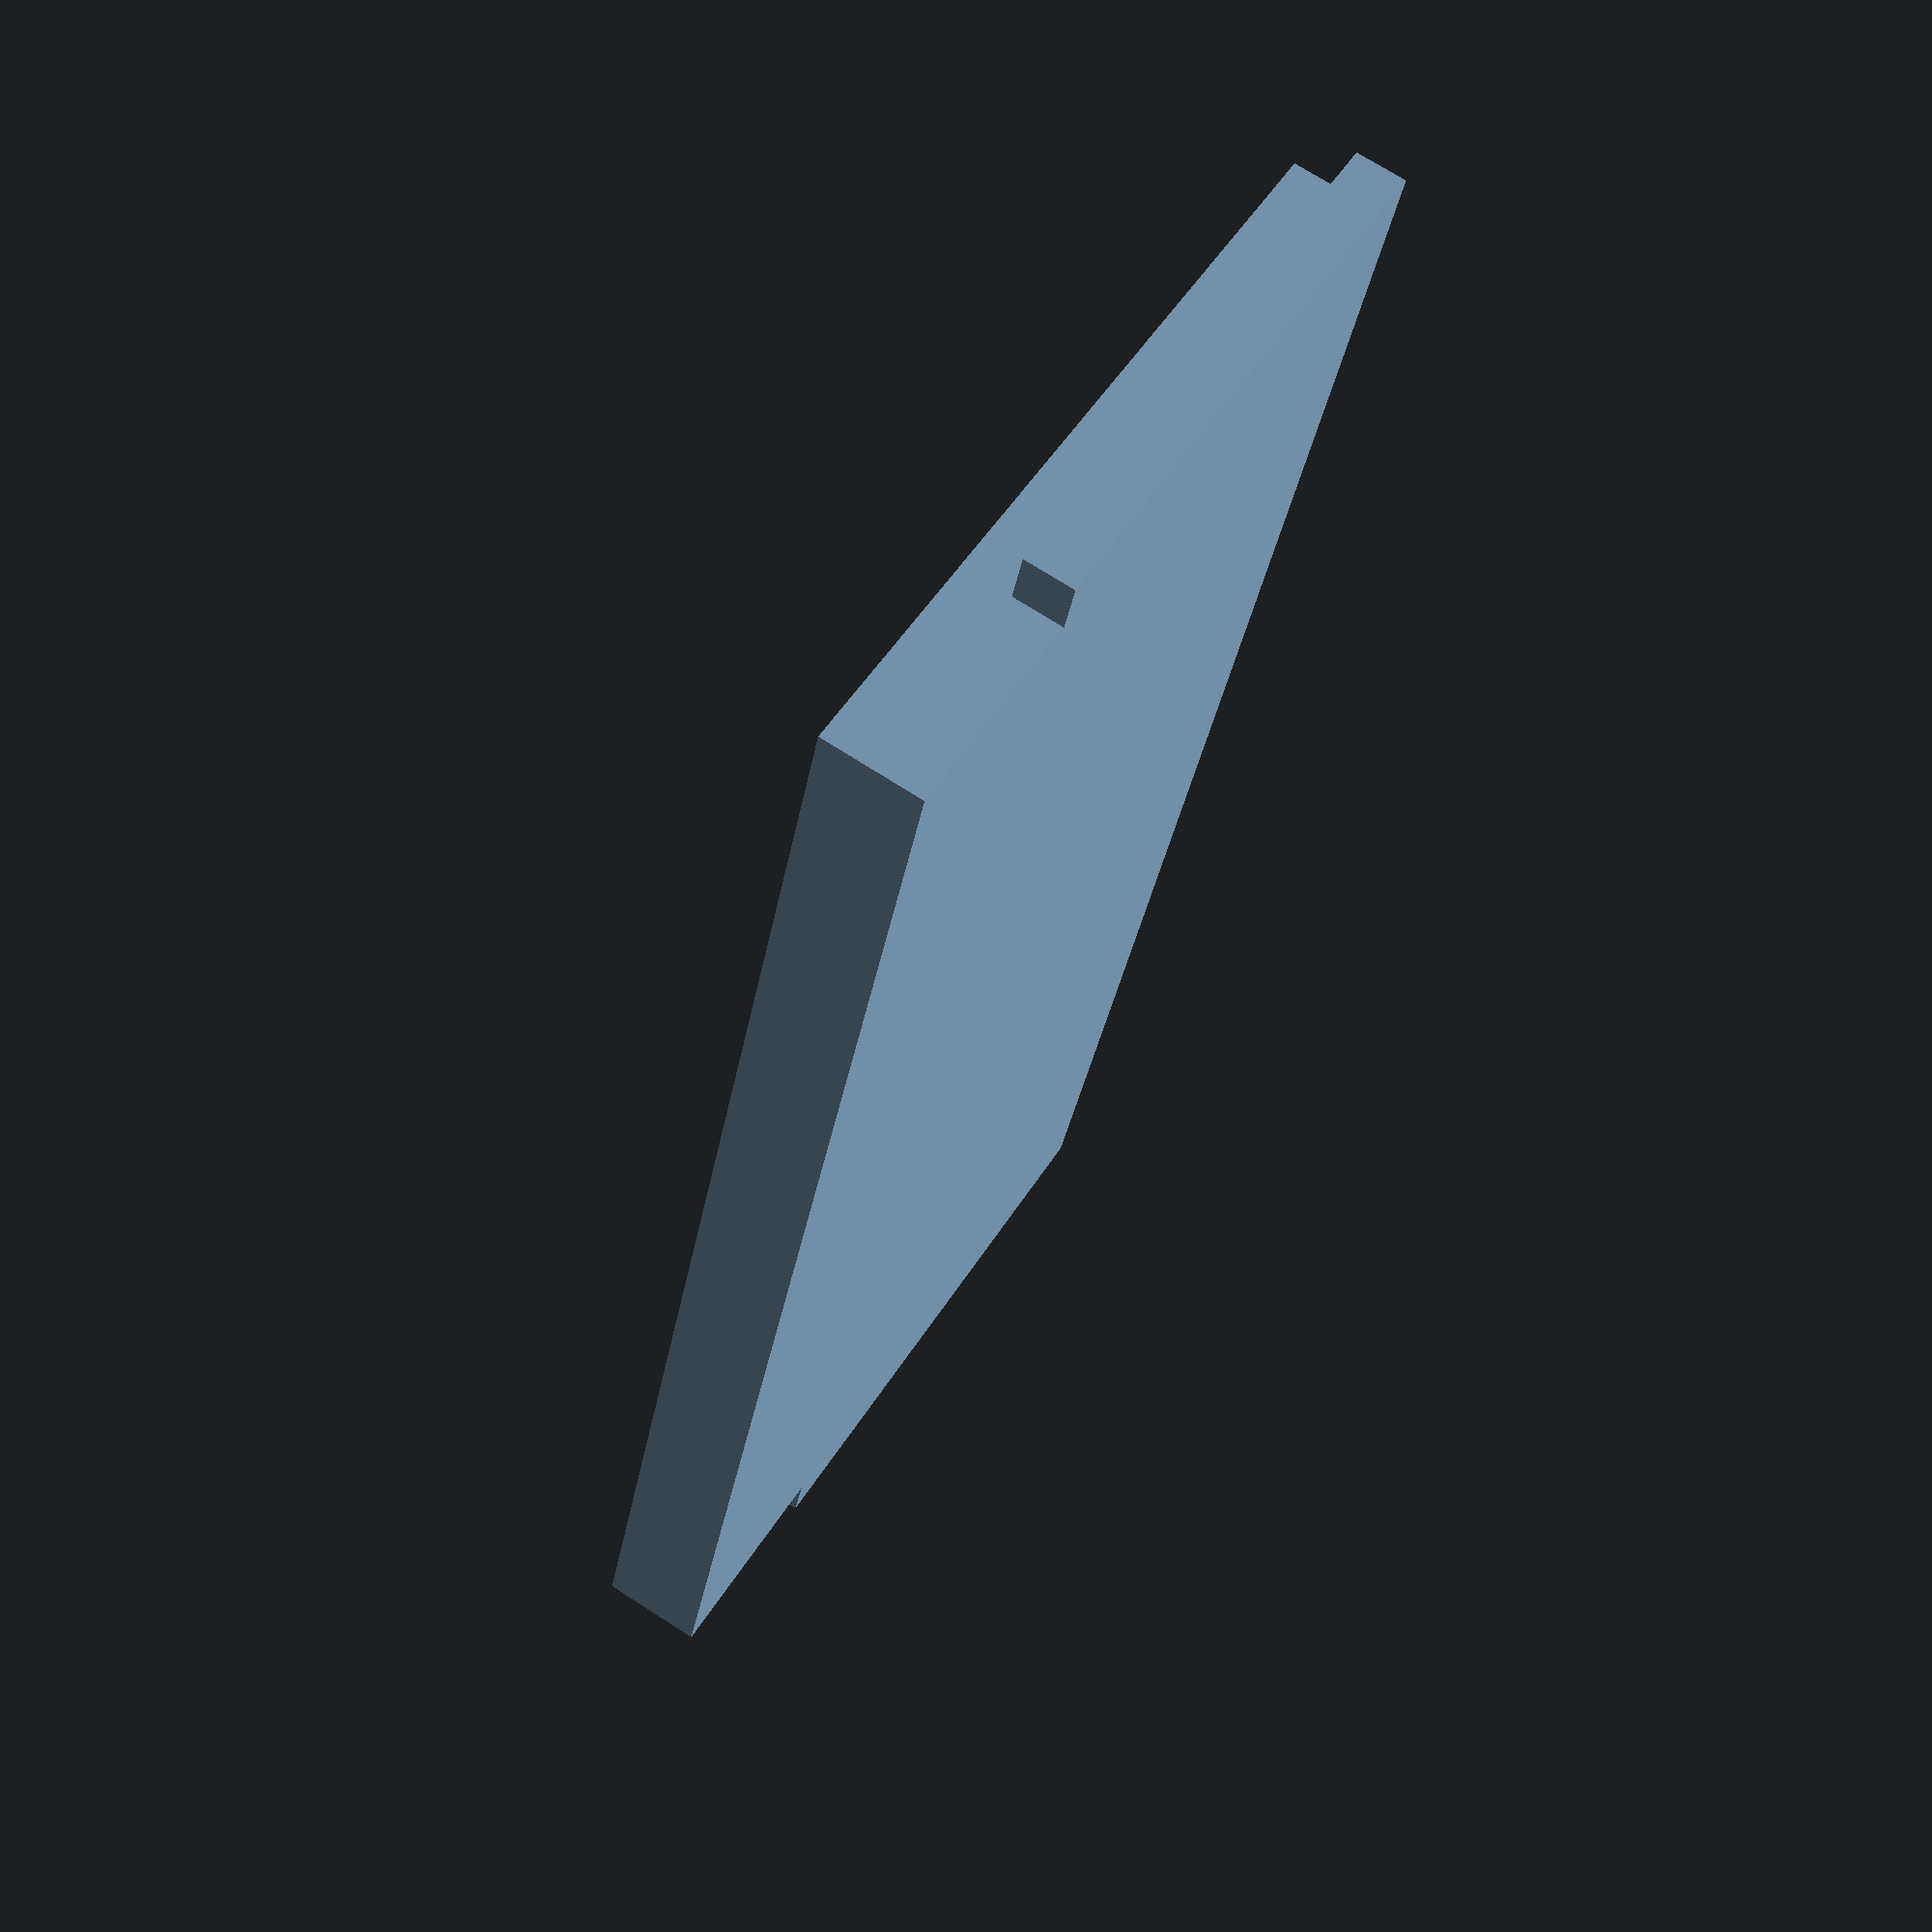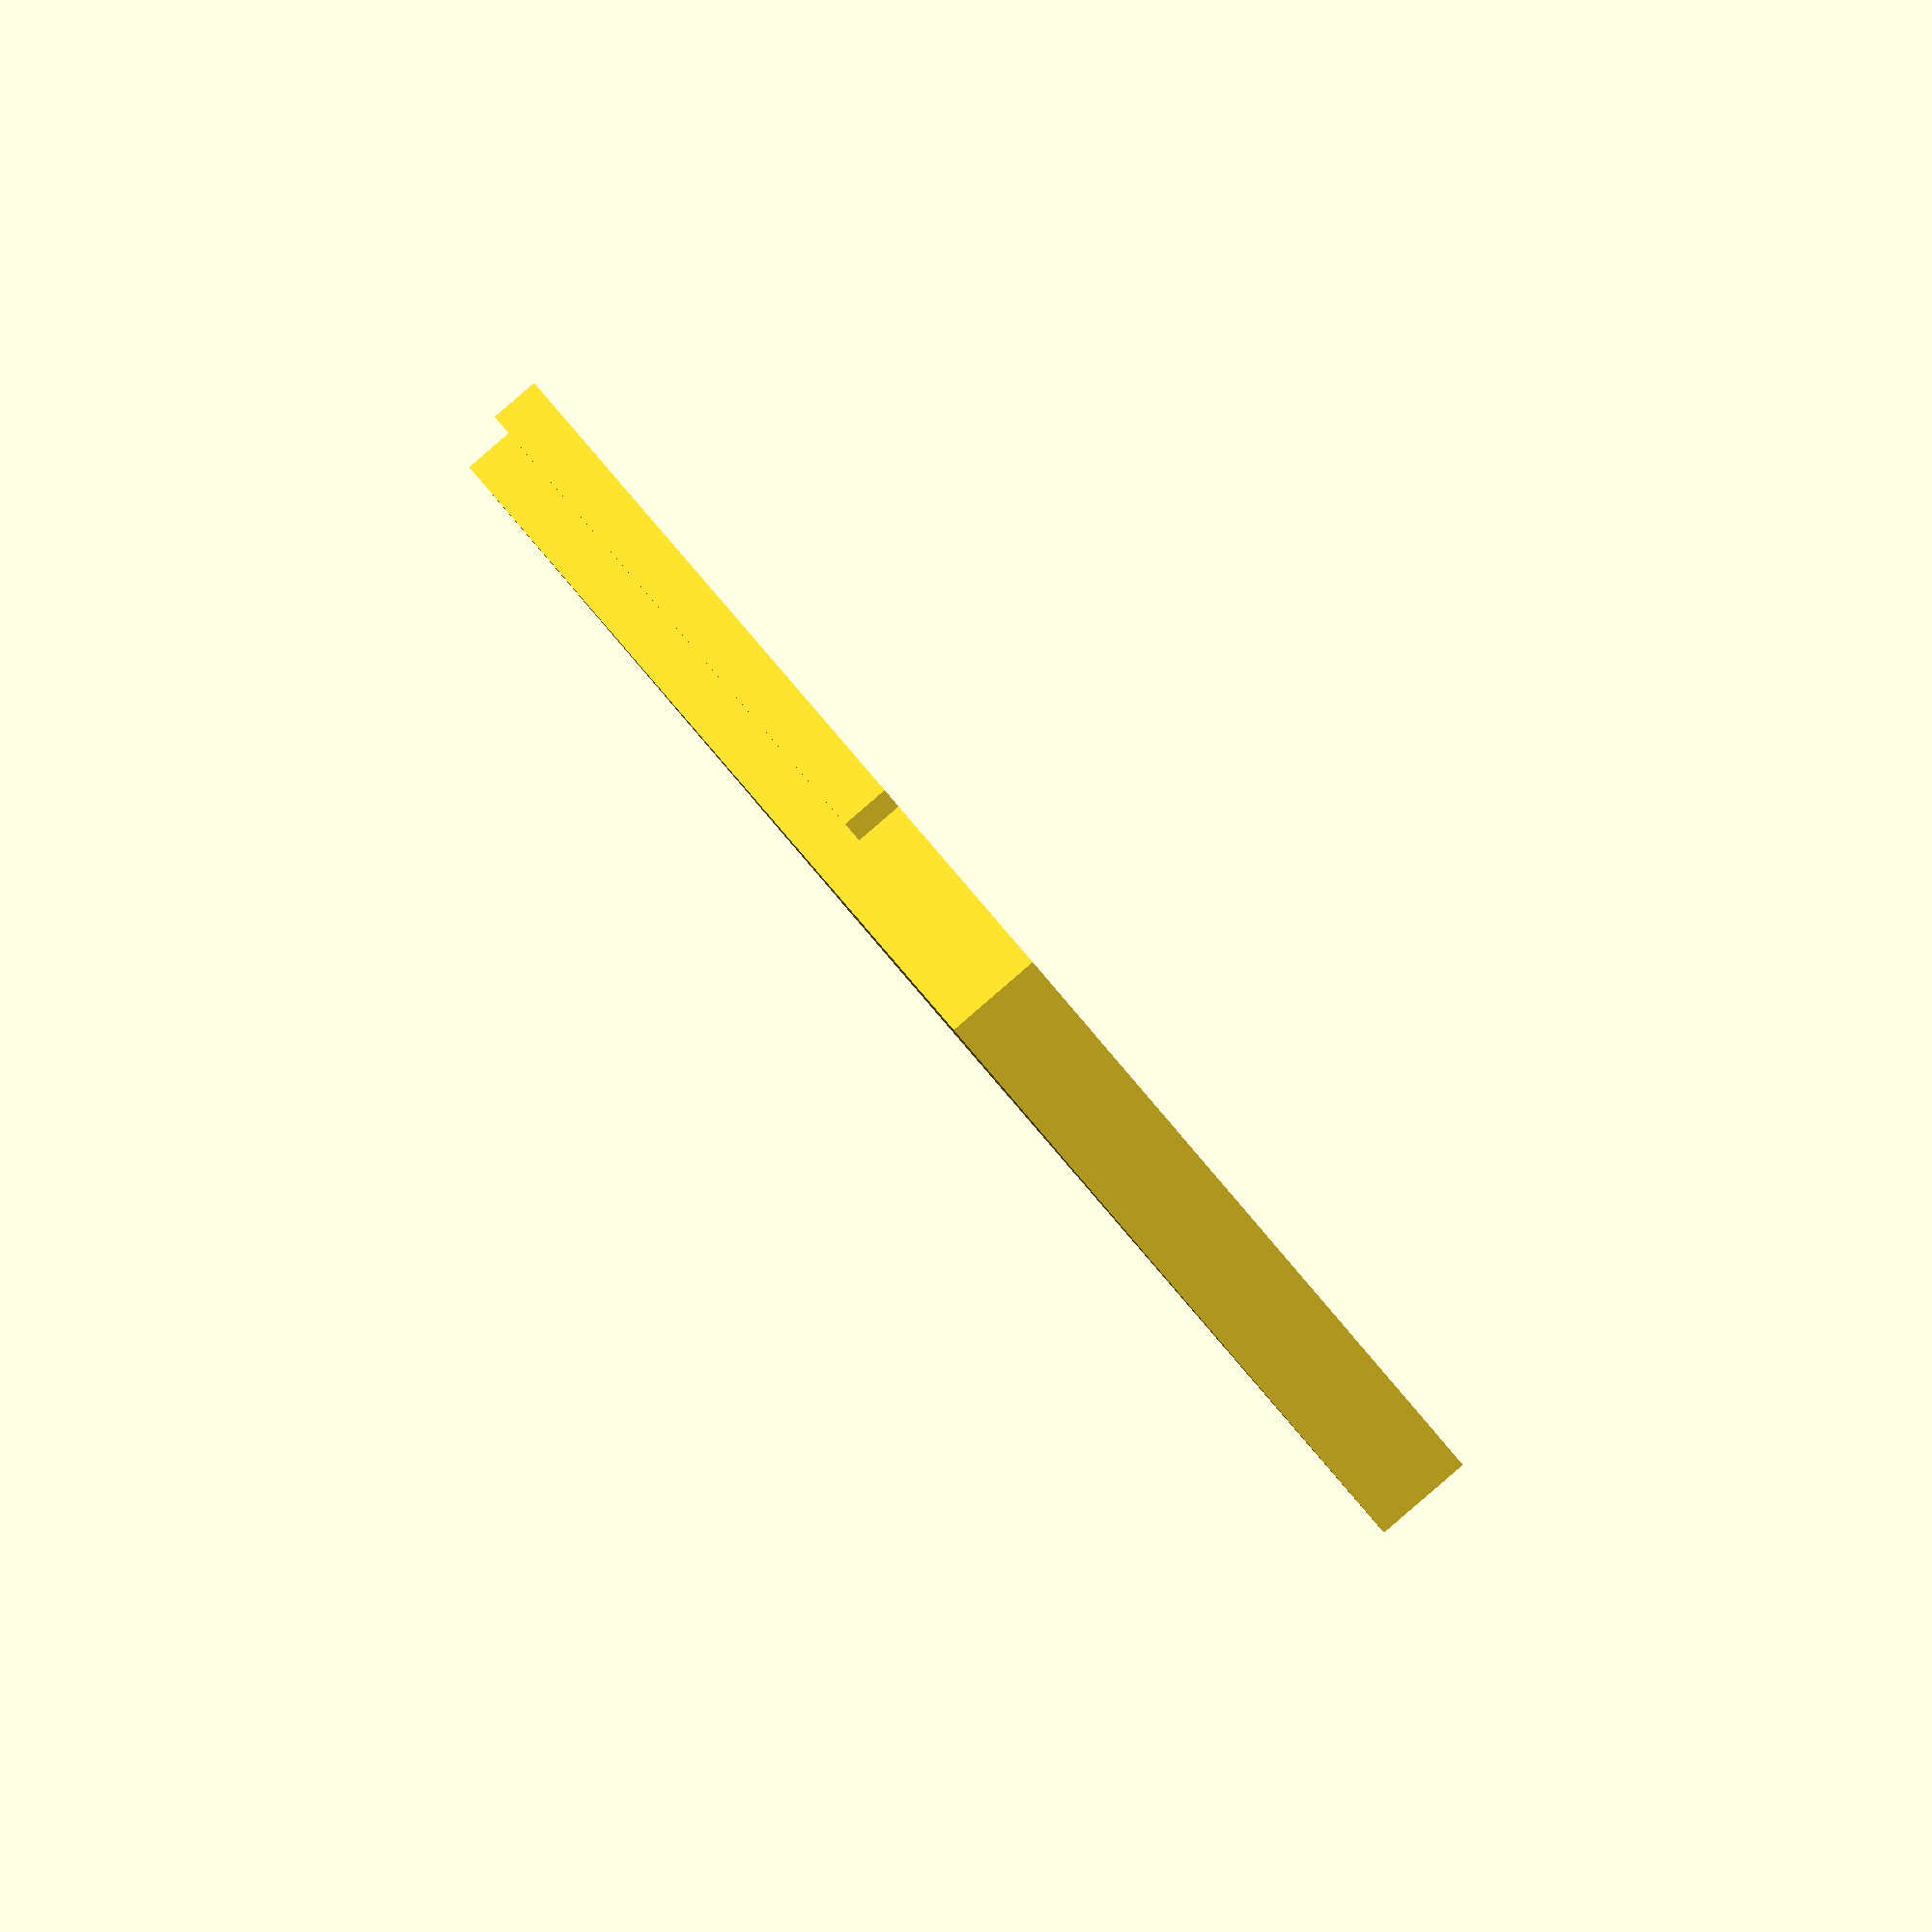
<openscad>
$fn=200;
short_plate_depth=39.5;
long_plate_depth=43;
plate_height=3;
plate_width=92.4;
module plate() {
    difference() {
    union() {
        cube([ plate_width, long_plate_depth+4, 6 ] );
        translate([ -3, 0, 0 ]) cube([ 3, long_plate_depth-9, 3 ]);
        translate([ plate_width, 0, 0 ]) cube([ 3, long_plate_depth-9, 3 ]);
        }
        translate([ 2, 2, 2 ]) cube([ plate_width-4, long_plate_depth, 2 ]);
    }
    
    
    /*
    union() {
        cube([ plate_width, short_plate_depth-8, plate_height ]);
        translate([ 6, short_plate_depth-8, 0 ]) cube([plate_width-12, 8, 3]);
    }
        translate([-4, 3.5, 1.5]) rotate([0, 90, 0]) cylinder(h = 4, d = 3);
        translate([92.4, 3.5, 1.5]) rotate([0, 90, 0]) cylinder(h = 4, d = 3);
        translate([-4, 35.5, 1.5]) rotate([0, 90, 0]) cylinder(h = 10, d = 3);
        translate([86.4, 35.5, 1.5]) rotate([0, 90, 0]) cylinder(h = 10, d = 3);
 
/*     
    union() {
        translate([ 0, -50, 0 ]) cube([plate_width, long_plate_depth, plate_height]);
        translate([ 4, -56, 0 ]) cube([plate_width-8, 6, 3]);

        translate([-4.5, -53, 1.5]) rotate([0, 90, 0]) cylinder(h = 8.5, d = 3);
        translate([86.4, -53, 1.5]) rotate([0, 90, 0]) cylinder(h = 8.5, d = 3);
        translate([-4.5, -12, 1.5]) rotate([0, 90, 0]) cylinder(h = 4.5, d = 3);
        translate([90.4, -12, 1.5]) rotate([0, 90, 0]) cylinder(h = 4.5, d = 3);
    }
*/
}

guide_x1=0;
guide_y1=0;
guide_z1=0;
module spring_guide() {
    difference() {
        union() {
            translate([ guide_x1, guide_y1, guide_z1 ]) rotate([ 0, 0, 0 ]) cylinder( h = 3, r = 3.5, center=true );
 
            translate([ guide_x1+3, guide_y1, guide_z1 ]) rotate([ 0, 90, 0 ]) cylinder( h = 45, r = 1.5 );
        }
        translate([ guide_x1, guide_y1, guide_z1 ]) rotate([ 0, 0, 0 ]) cylinder( h = 3.1, r = 2, center = true );
    }
}

module spacer() {
        difference() {
        union() {
            translate([ 0, 0, 0 ]) rotate([ 0, 90, 180 ]) cylinder( h = 3, r = 3.5, center=true );
        }
        translate([ 1.5, 0, 0 ]) rotate([ 0, 90, 180 ]) cylinder( h = 3, r = 2 );
    }
}

module newplate() {
    polygon([ [0,1], [1,1] ]);
}

//newplate();
plate();
//spring_guide();
//spacer();
</openscad>
<views>
elev=108.1 azim=252.2 roll=57.2 proj=p view=wireframe
elev=270.1 azim=65.7 roll=49.3 proj=o view=solid
</views>
